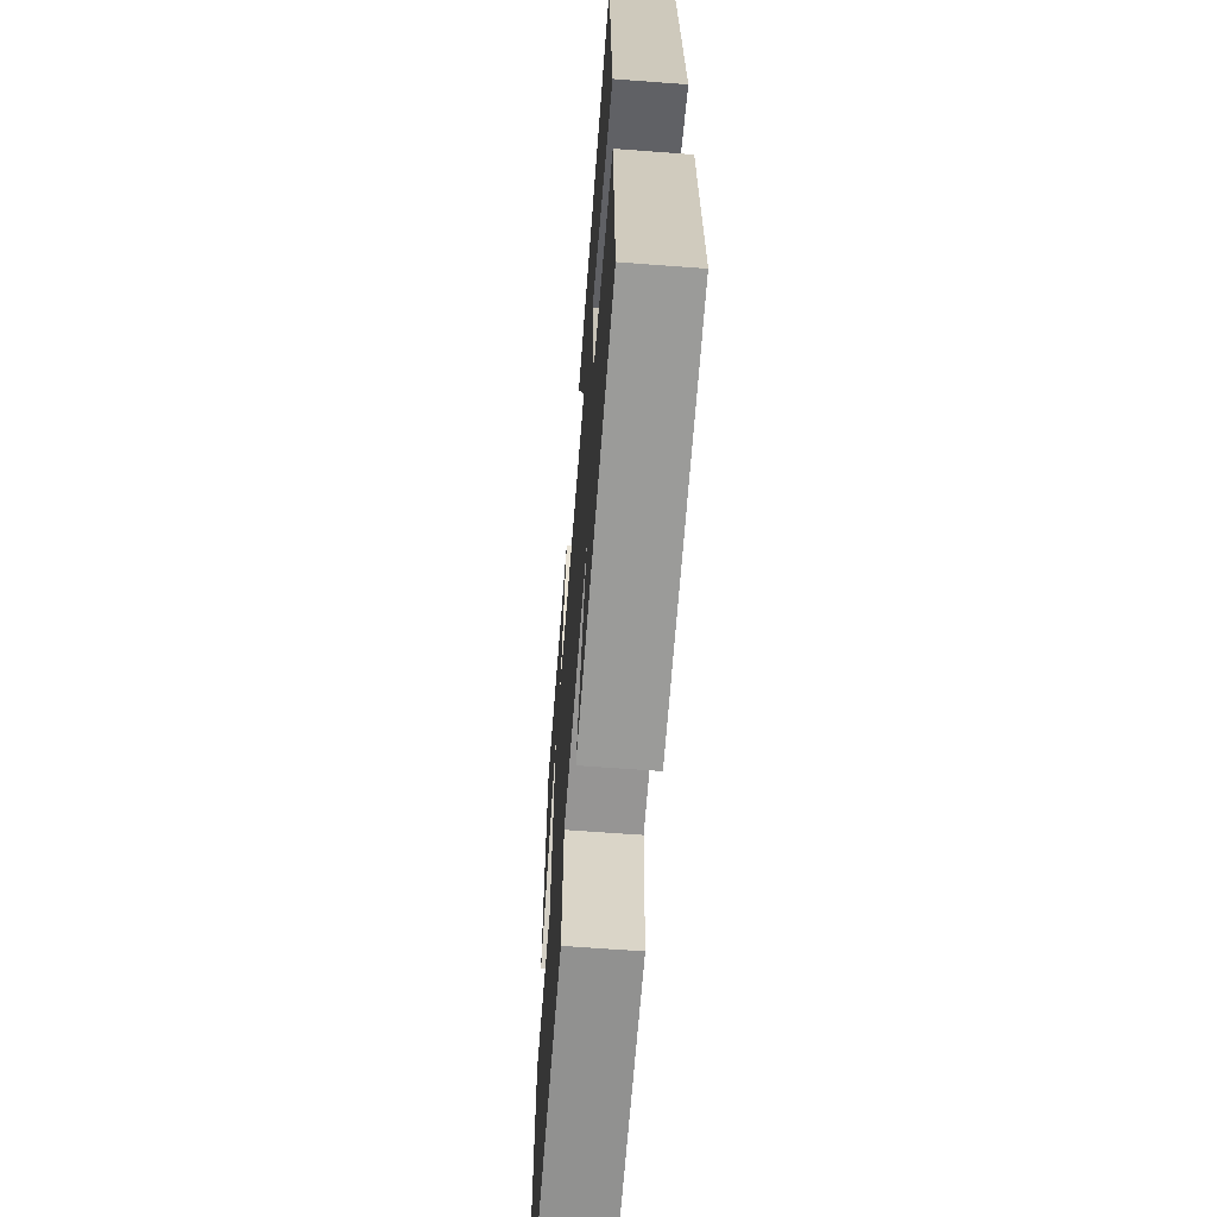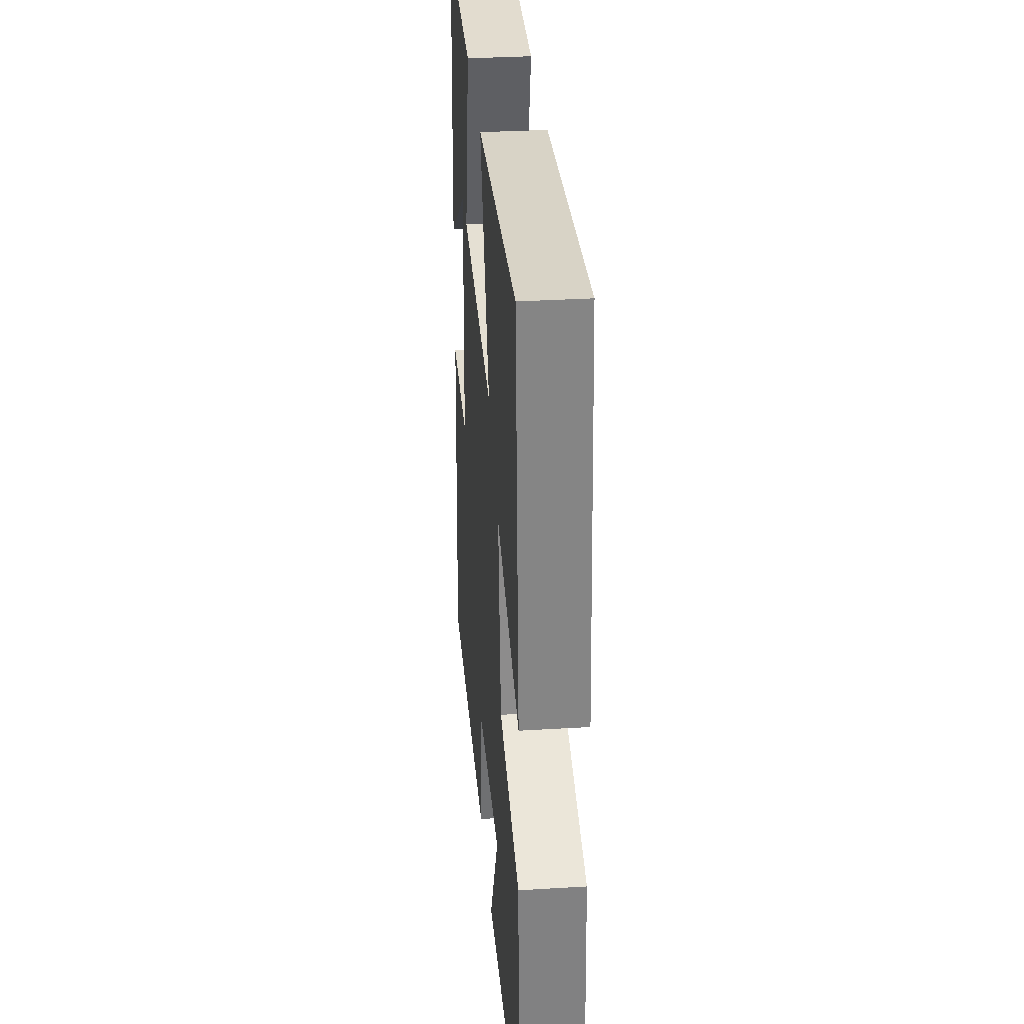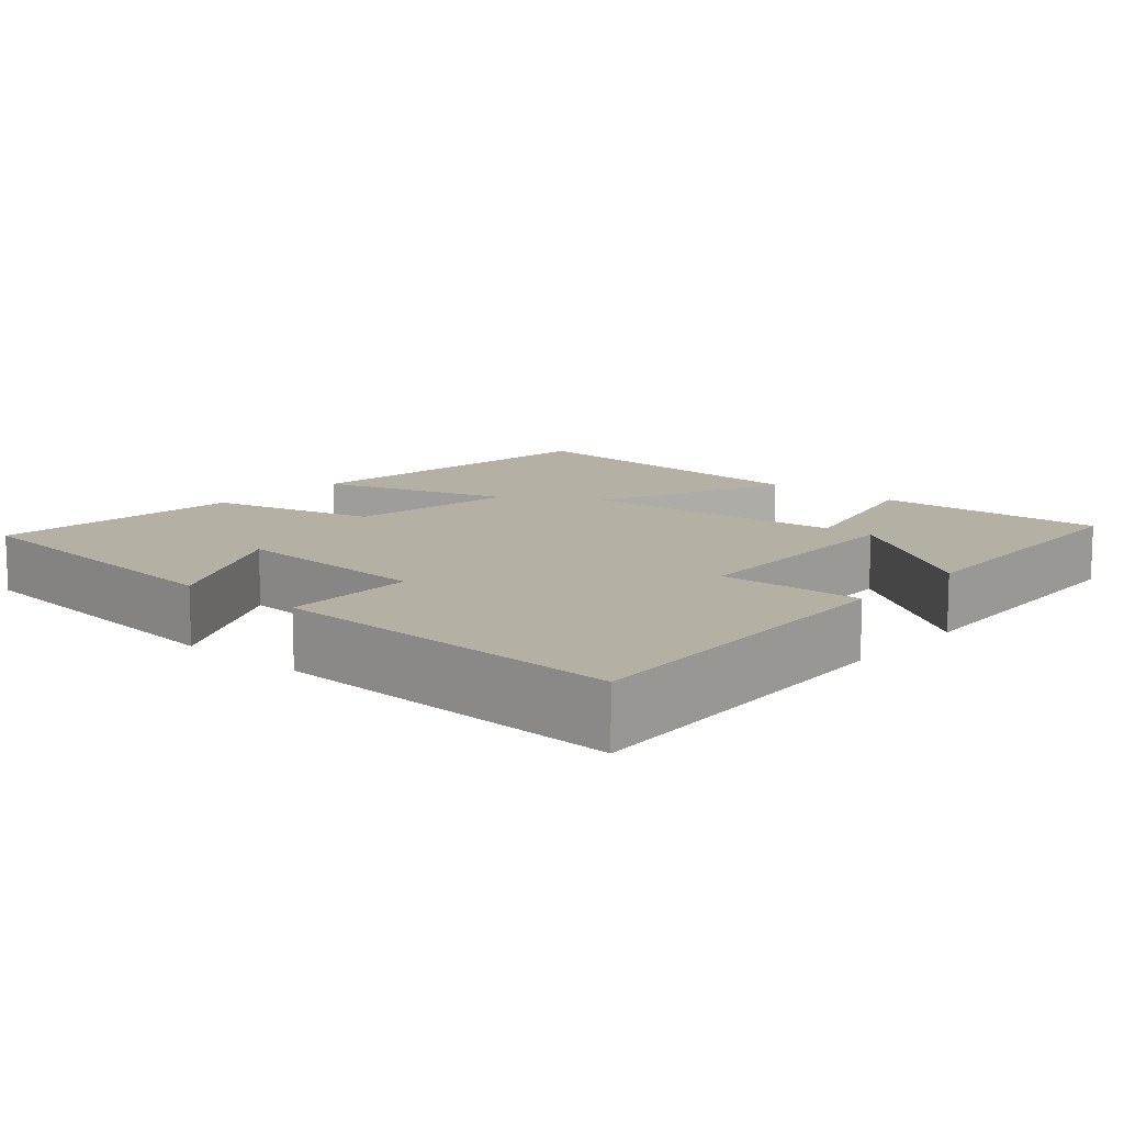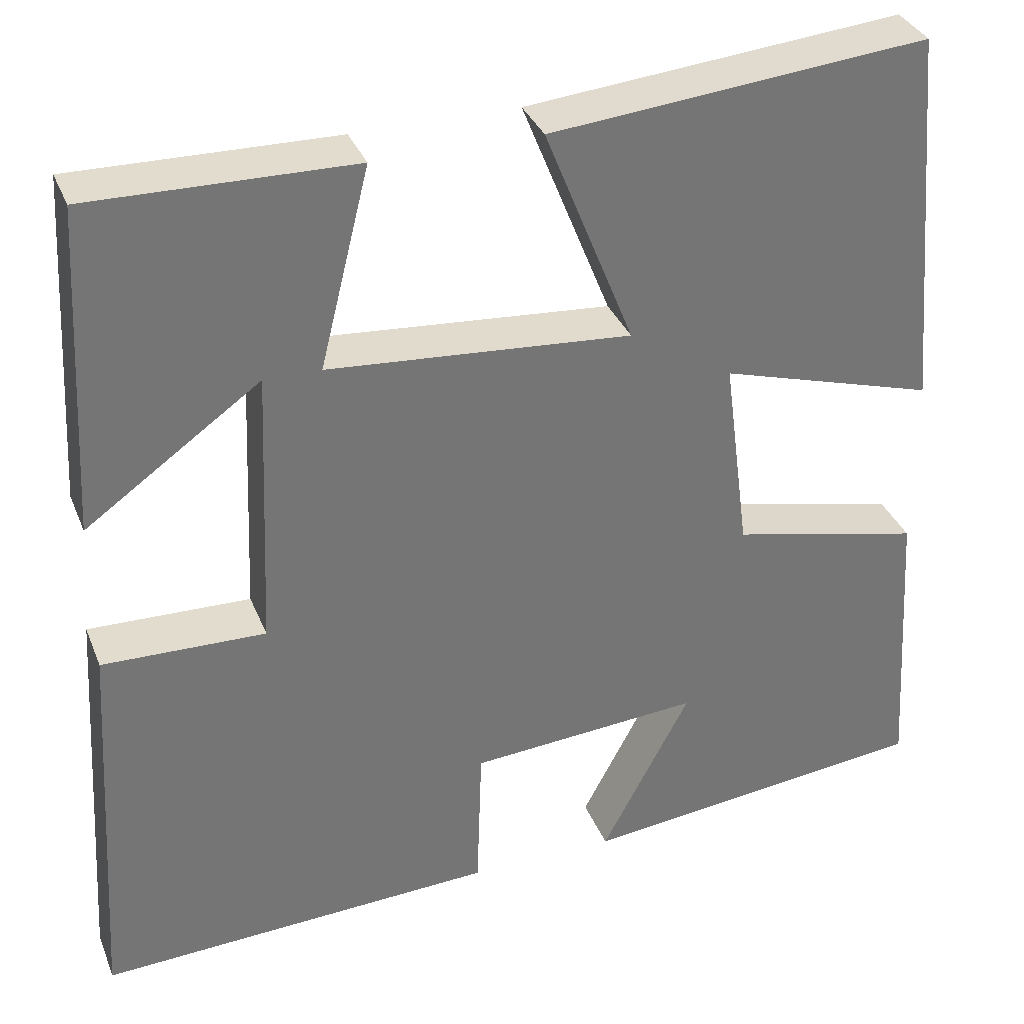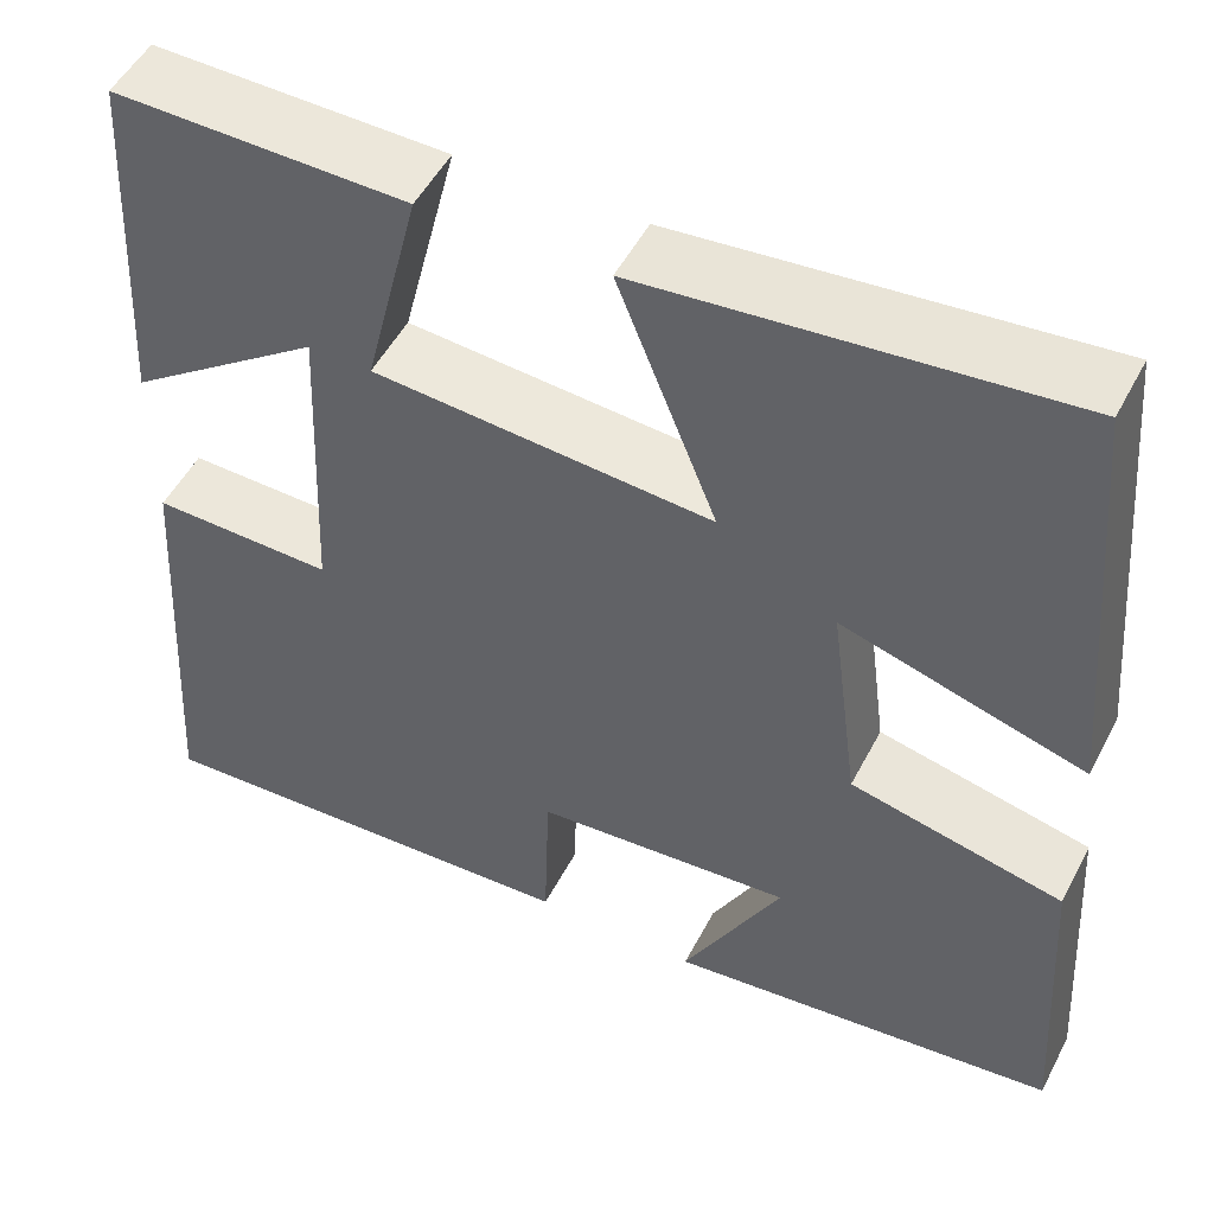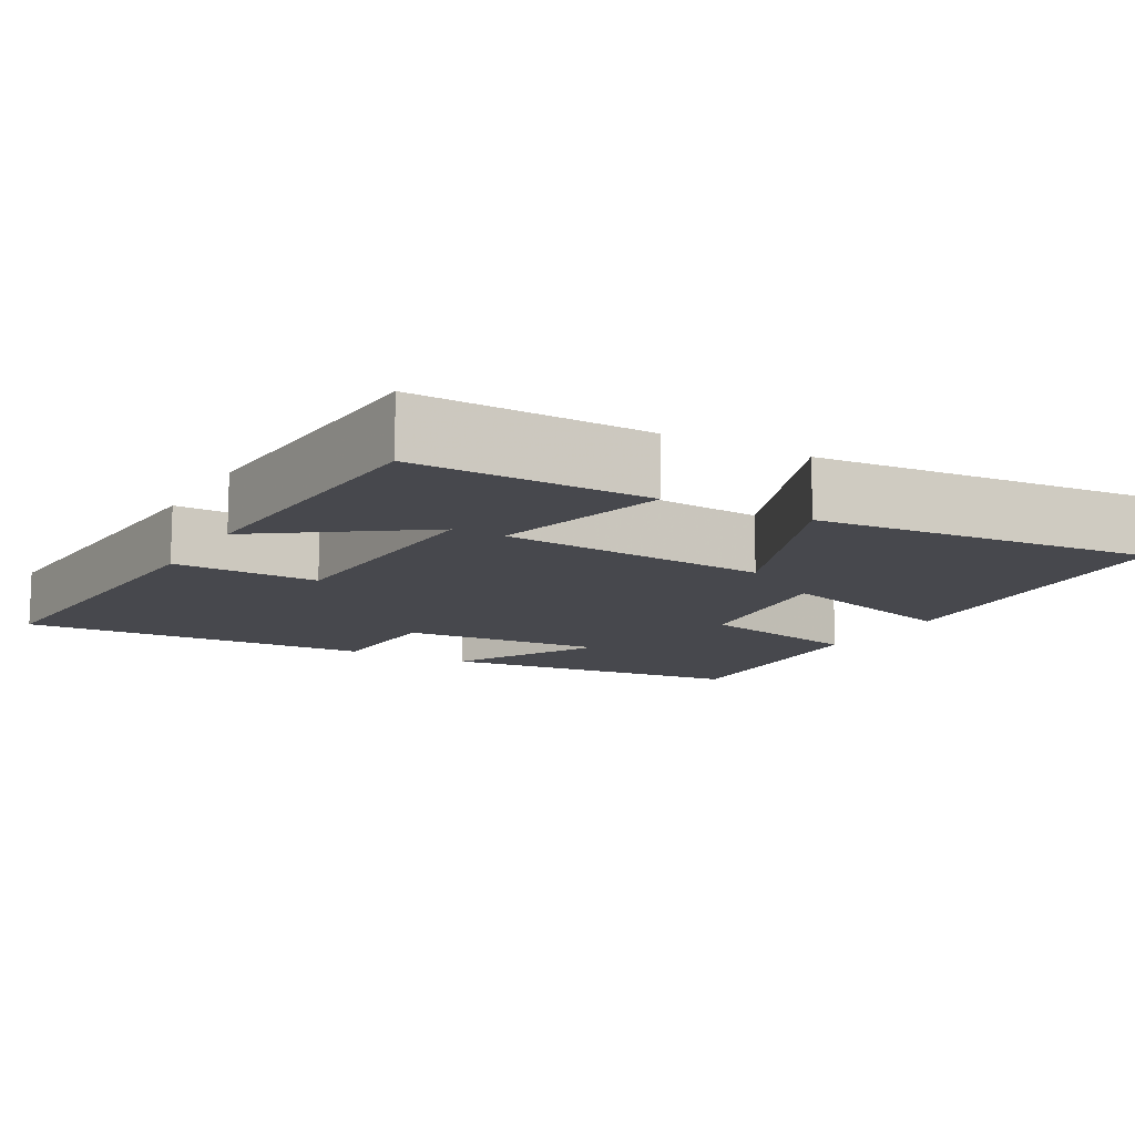
<metadata>
{"format":"obj","ext":"obj","renderer":"f3d","projection":"perspective","resolution":1024,"background":"white","views":[{"elev":-63.3,"azim":85.6,"up":"+Z"},{"elev":33.5,"azim":85.3,"up":"+Z"},{"elev":11.4,"azim":-138.9,"up":"+Y"},{"elev":34.2,"azim":-19.9,"up":"+Z"},{"elev":50.8,"azim":26.9,"up":"+Z"},{"elev":-11.9,"azim":-29.7,"up":"+Y"}]}
</metadata>
<code>
v 0.461 0.07 0.541
v 0.5 0.07 0.09
v 0.247 0.07 0.165
v 0.277 0.07 -0.065
v 0.5 0.07 -0.116
v 0.521 0.07 -0.455
v 0.11 0.07 -0.5
v 0.214 0.07 -0.304
v -0.056 0.07 -0.324
v -0.062 0.07 -0.5
v -0.528 0.07 -0.521
v -0.5 0.07 -0.057
v -0.31 0.07 -0.062
v -0.296 0.07 0.268
v -0.5 0.07 0.123
v -0.479 0.07 0.506
v -0.172 0.07 0.5
v -0.23 0.07 0.267
v 0.124 0.07 0.239
v 0.02 0.07 0.5
v 0.461 0 0.541
v 0.5 0 0.09
v 0.247 0 0.165
v 0.277 0 -0.065
v 0.5 0 -0.116
v 0.521 0 -0.455
v 0.11 0 -0.5
v 0.214 0 -0.304
v -0.056 0 -0.324
v -0.062 0 -0.5
v -0.528 0 -0.521
v -0.5 0 -0.057
v -0.31 0 -0.062
v -0.296 0 0.268
v -0.5 0 0.123
v -0.479 0 0.506
v -0.172 0 0.5
v -0.23 0 0.267
v 0.124 0 0.239
v 0.02 0 0.5
f 1 2 3
f 20 1 3
f 19 20 3
f 18 19 3 4
f 16 17 18
f 14 15 16
f 14 16 18
f 13 14 18 4
f 11 12 13
f 10 11 13
f 9 10 13
f 13 4 5
f 9 13 5
f 8 9 5
f 5 6 7 8
f 23 22 21
f 23 21 40
f 23 40 39
f 24 23 39 38
f 38 37 36
f 36 35 34
f 38 36 34
f 24 38 34 33
f 33 32 31
f 33 31 30
f 33 30 29
f 25 24 33
f 25 33 29
f 25 29 28
f 28 27 26 25
f 1 21 22 2
f 2 22 23 3
f 3 23 24 4
f 4 24 25 5
f 5 25 26 6
f 6 26 27 7
f 7 27 28 8
f 8 28 29 9
f 9 29 30 10
f 10 30 31 11
f 11 31 32 12
f 12 32 33 13
f 13 33 34 14
f 14 34 35 15
f 15 35 36 16
f 16 36 37 17
f 17 37 38 18
f 18 38 39 19
f 19 39 40 20
f 20 40 21 1

</code>
